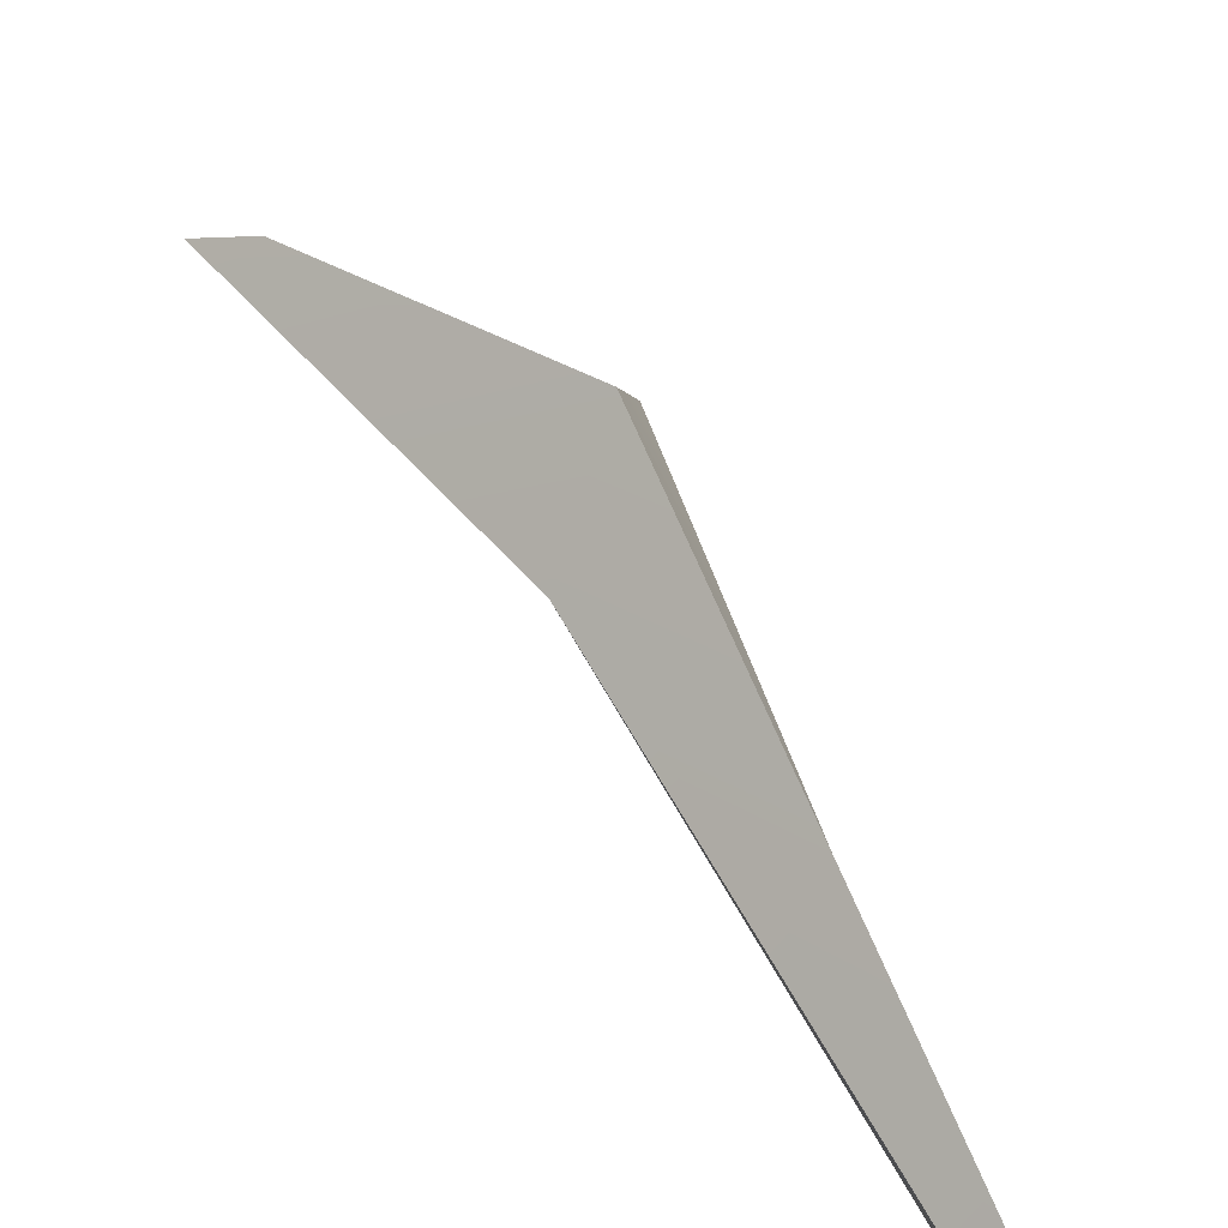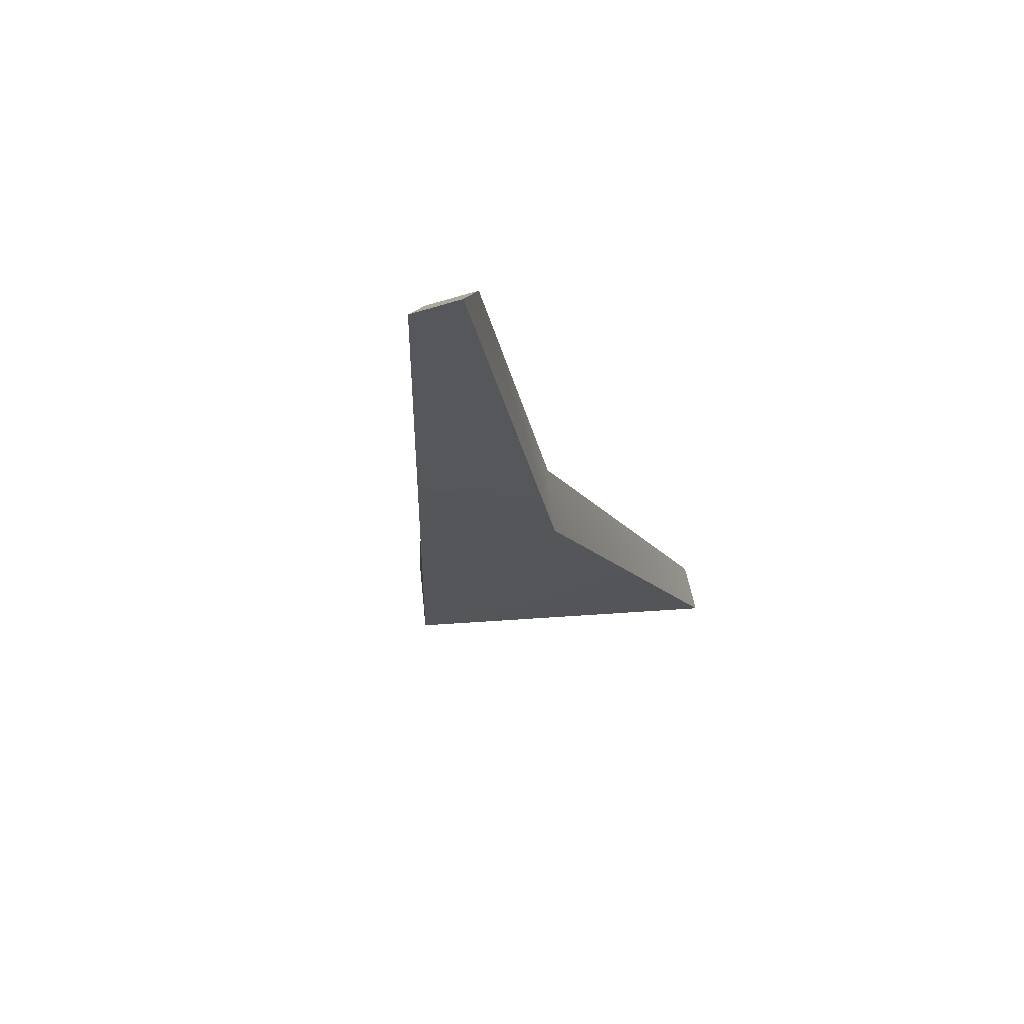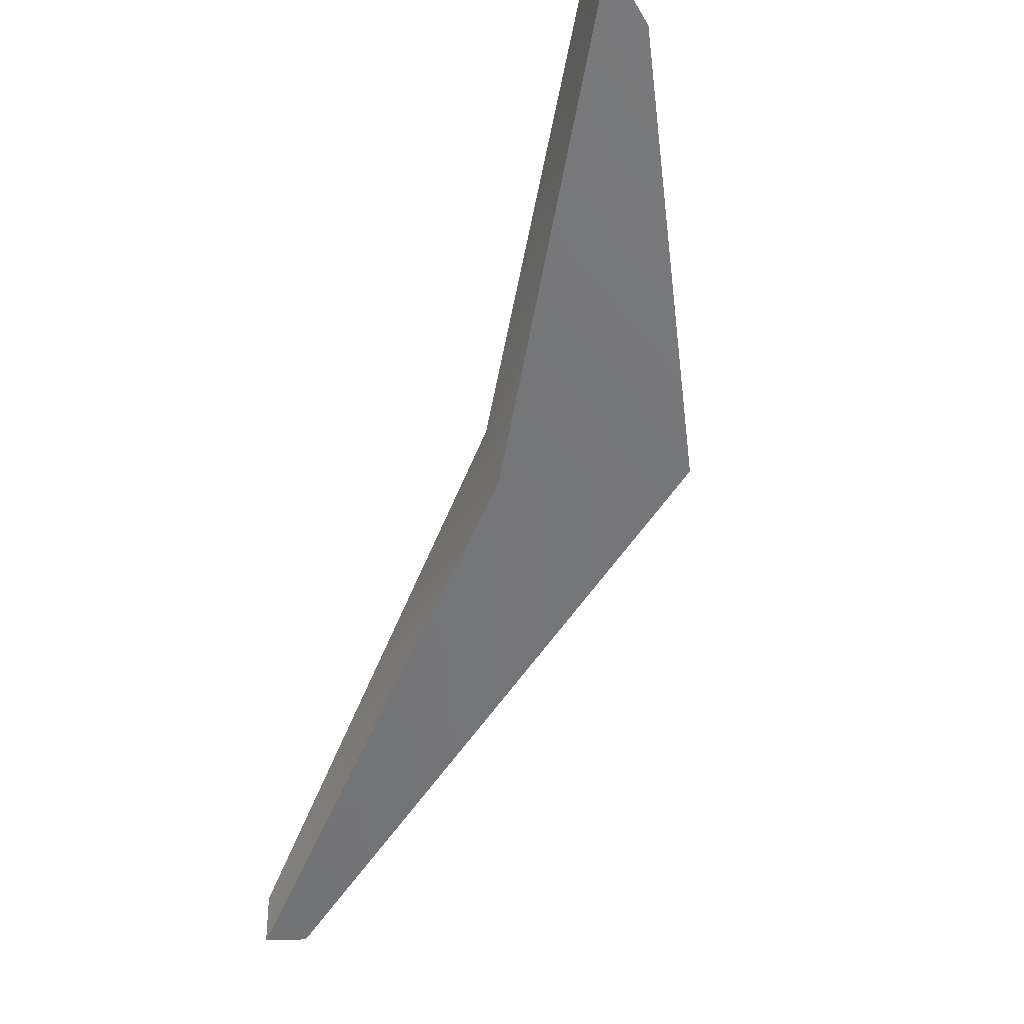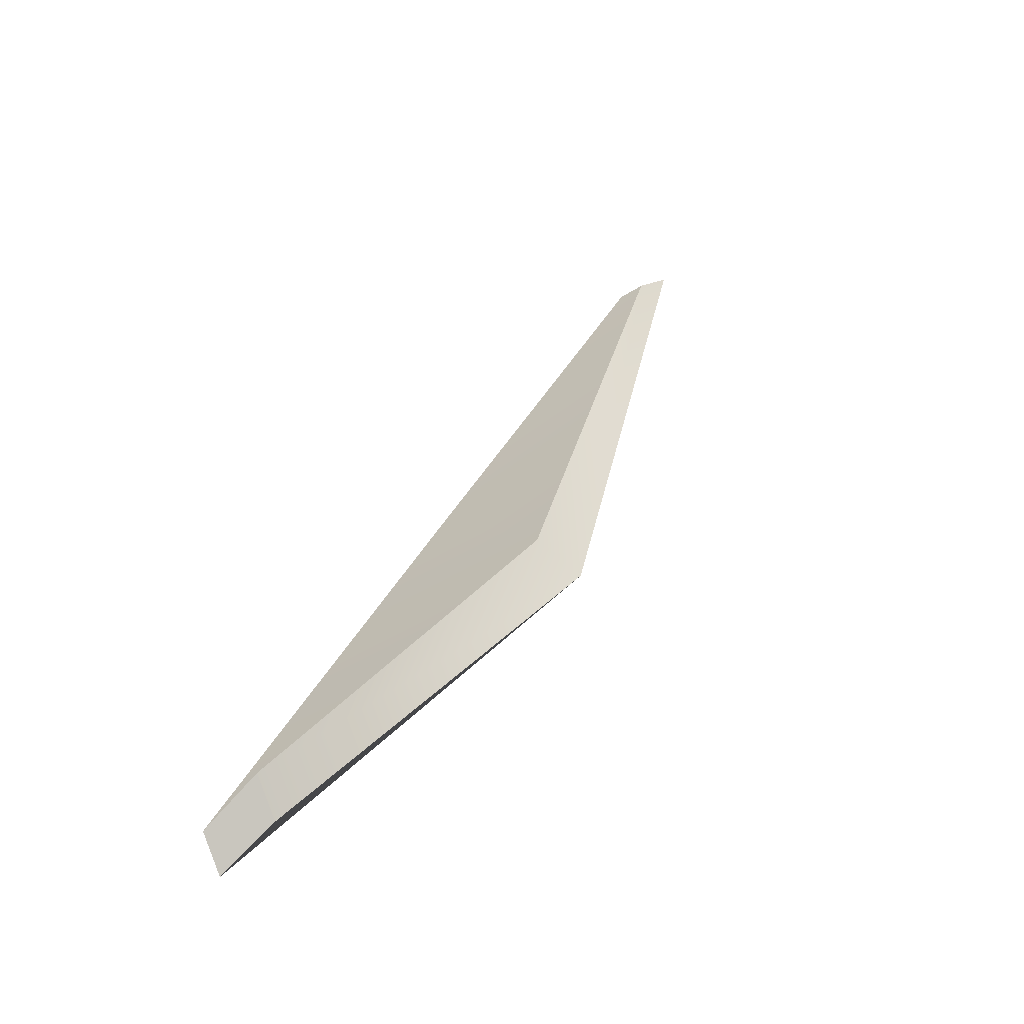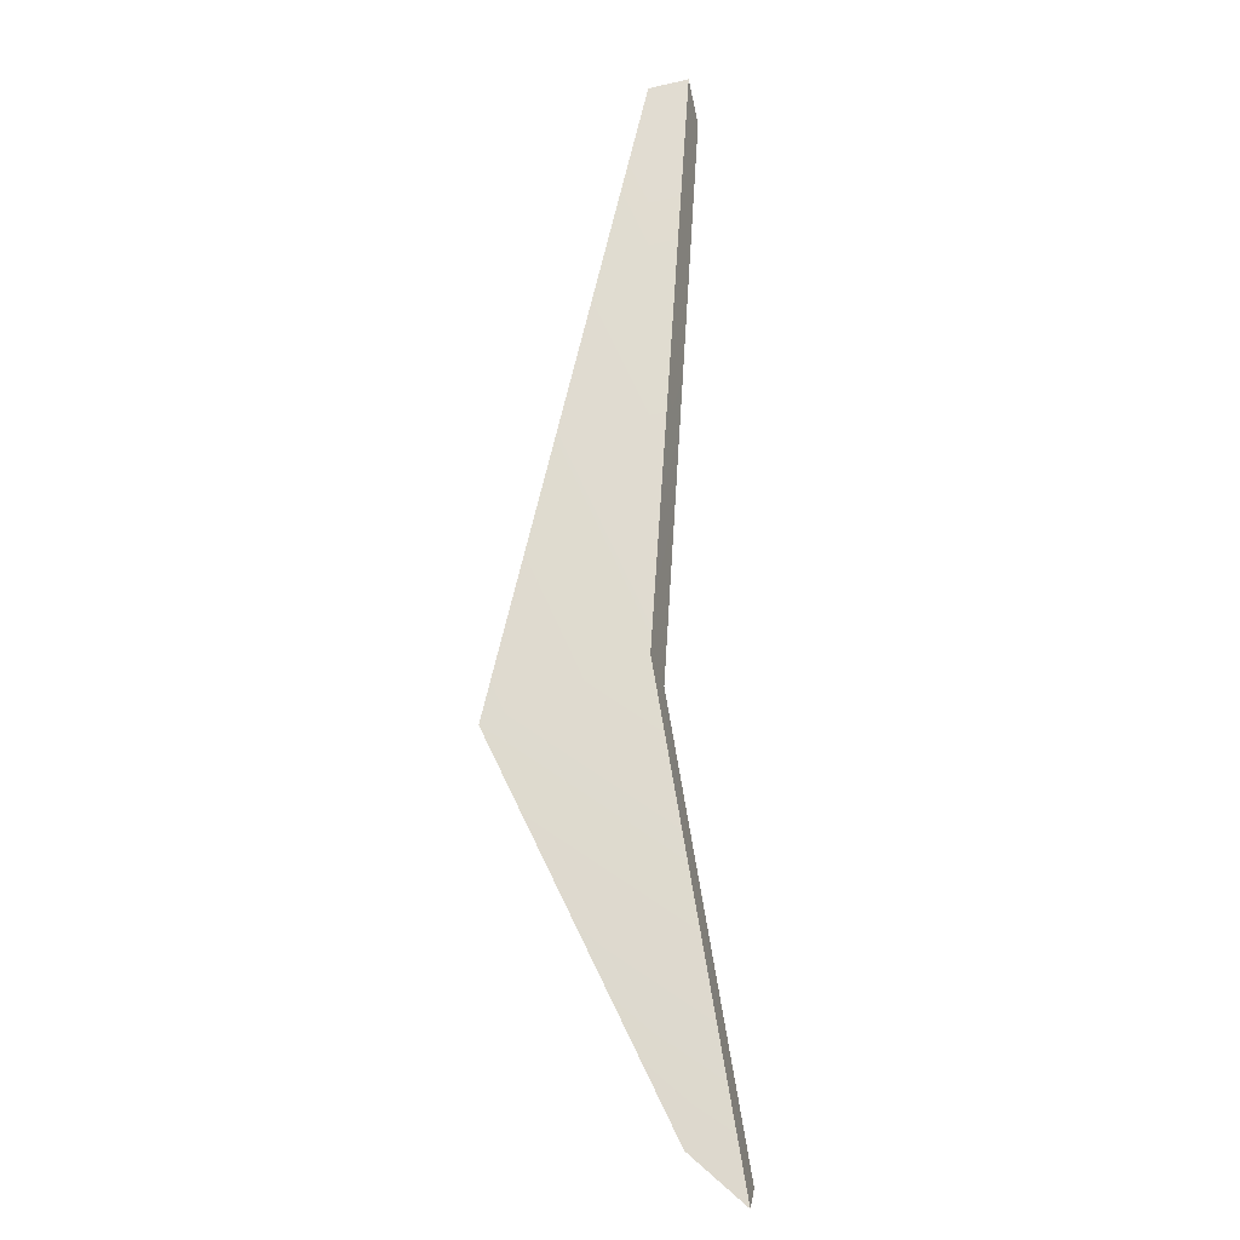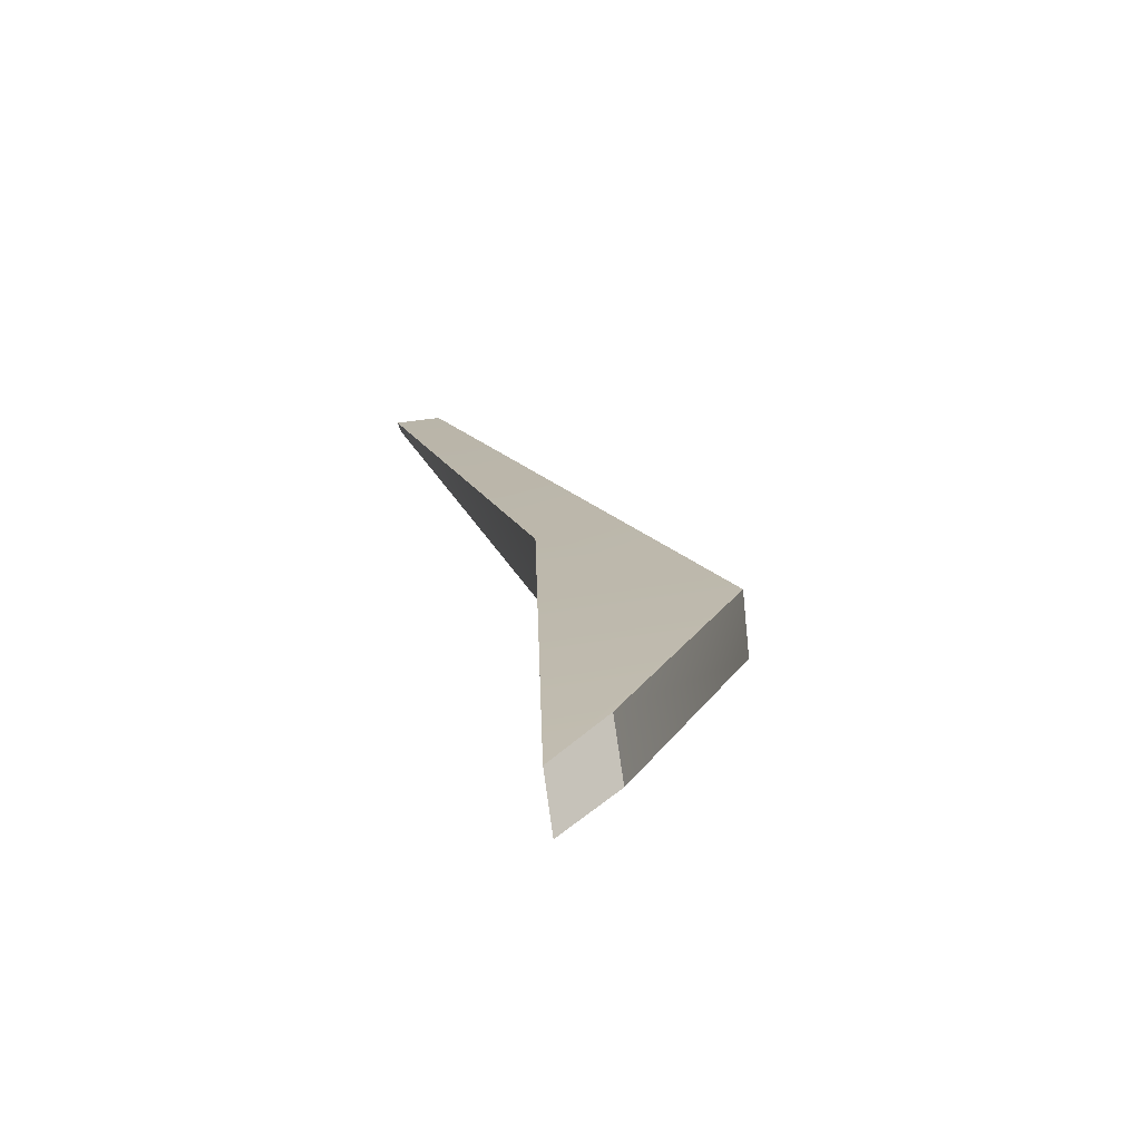
<metadata>
{"format":"obj","ext":"obj","renderer":"f3d","projection":"perspective","resolution":1024,"background":"white","views":[{"elev":-75.3,"azim":-131.2,"up":"+Y"},{"elev":-51.9,"azim":20.6,"up":"+Y"},{"elev":-17.3,"azim":162.8,"up":"+Y"},{"elev":-20.4,"azim":-130.2,"up":"+Z"},{"elev":-56.9,"azim":9.8,"up":"+Z"},{"elev":54.2,"azim":174.1,"up":"+Y"}]}
</metadata>
<code>
g parts_col_187
v 0.0738 4.431 -5.829
v 0.841 4.837 -6.573
v 0.8781 5.142 -5.938
v 0.1131 4.754 -5.155
v 1.312 -5.102 6.573
v 1.352 -4.501 6.253
v 1.974 -4.54 6.253
v 1.934 -5.142 6.573
v 0.841 4.837 -6.573
v 0.0738 4.431 -5.829
v -1.974 0.2507 -1.692
v 0.3915 0.1892 -0.66
v 1.312 -5.102 6.573
v 1.934 -5.142 6.573
v 0.8781 5.142 -5.938
v 0.841 4.837 -6.573
v 0.3915 0.1892 -0.66
v 0.4492 1.046 -0.2438
v 1.974 -4.54 6.253
v 1.934 -5.142 6.573
v 0.8781 5.142 -5.938
v -1.916 1.107 -1.276
v 0.1131 4.754 -5.155
v 0.4492 1.046 -0.2438
v 1.352 -4.501 6.253
v 1.974 -4.54 6.253
v 0.1131 4.754 -5.155
v -1.974 0.2507 -1.692
v 0.0738 4.431 -5.829
v -1.916 1.107 -1.276
v 1.352 -4.501 6.253
v 1.312 -5.102 6.573
g parts_col_187_0
f 3 2 1
f 4 3 1
f 7 6 5
f 8 7 5
f 11 10 9
f 12 11 9
f 13 11 12
f 14 13 12
f 17 16 15
f 18 17 15
f 17 18 19
f 20 17 19
f 23 22 21
f 22 24 21
f 24 22 25
f 26 24 25
f 29 28 27
f 28 30 27
f 31 30 28
f 32 31 28

</code>
